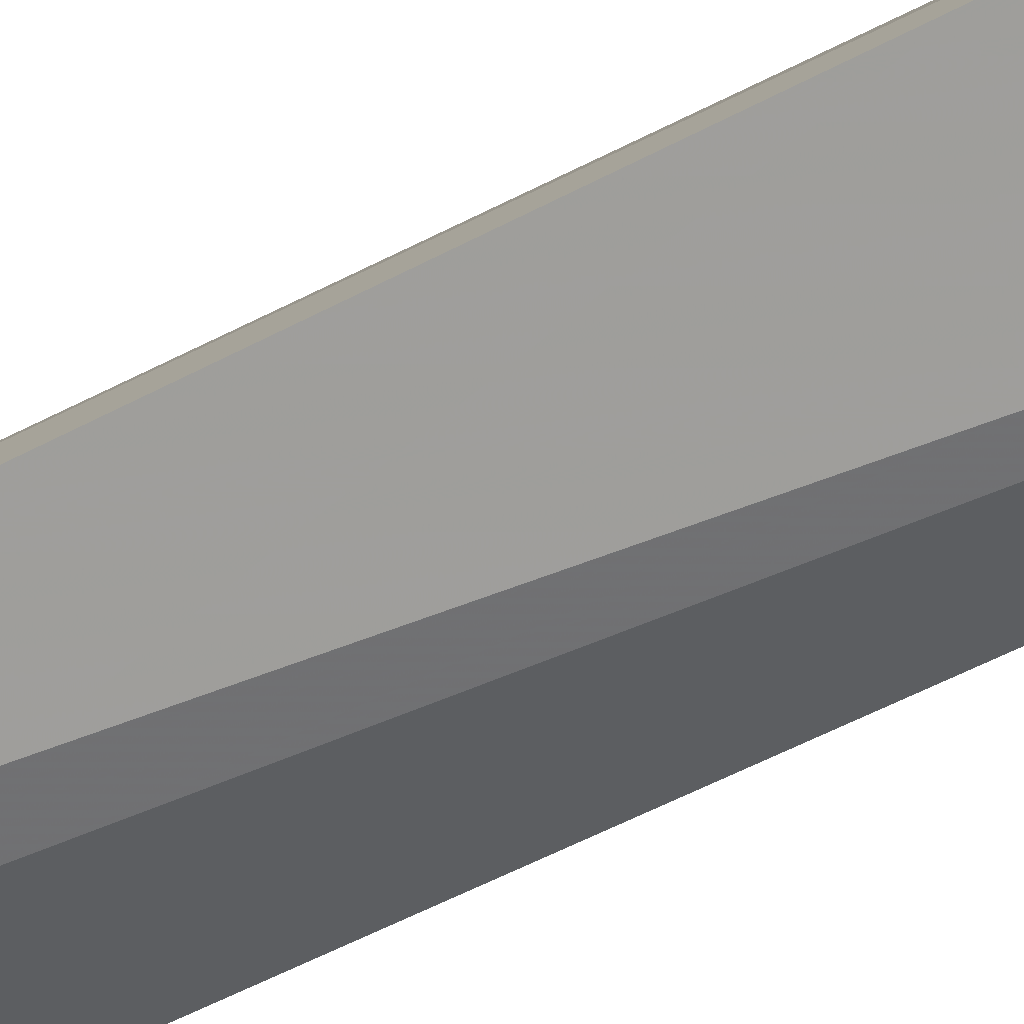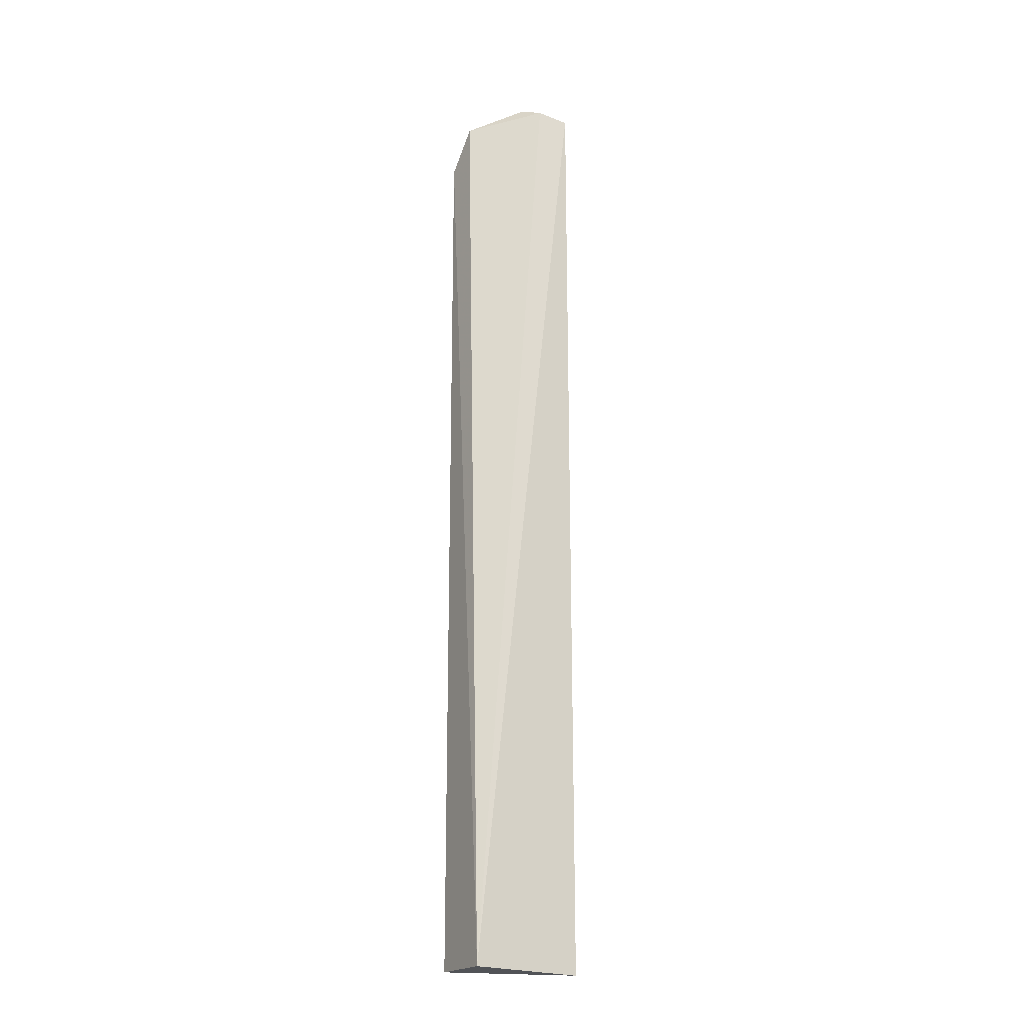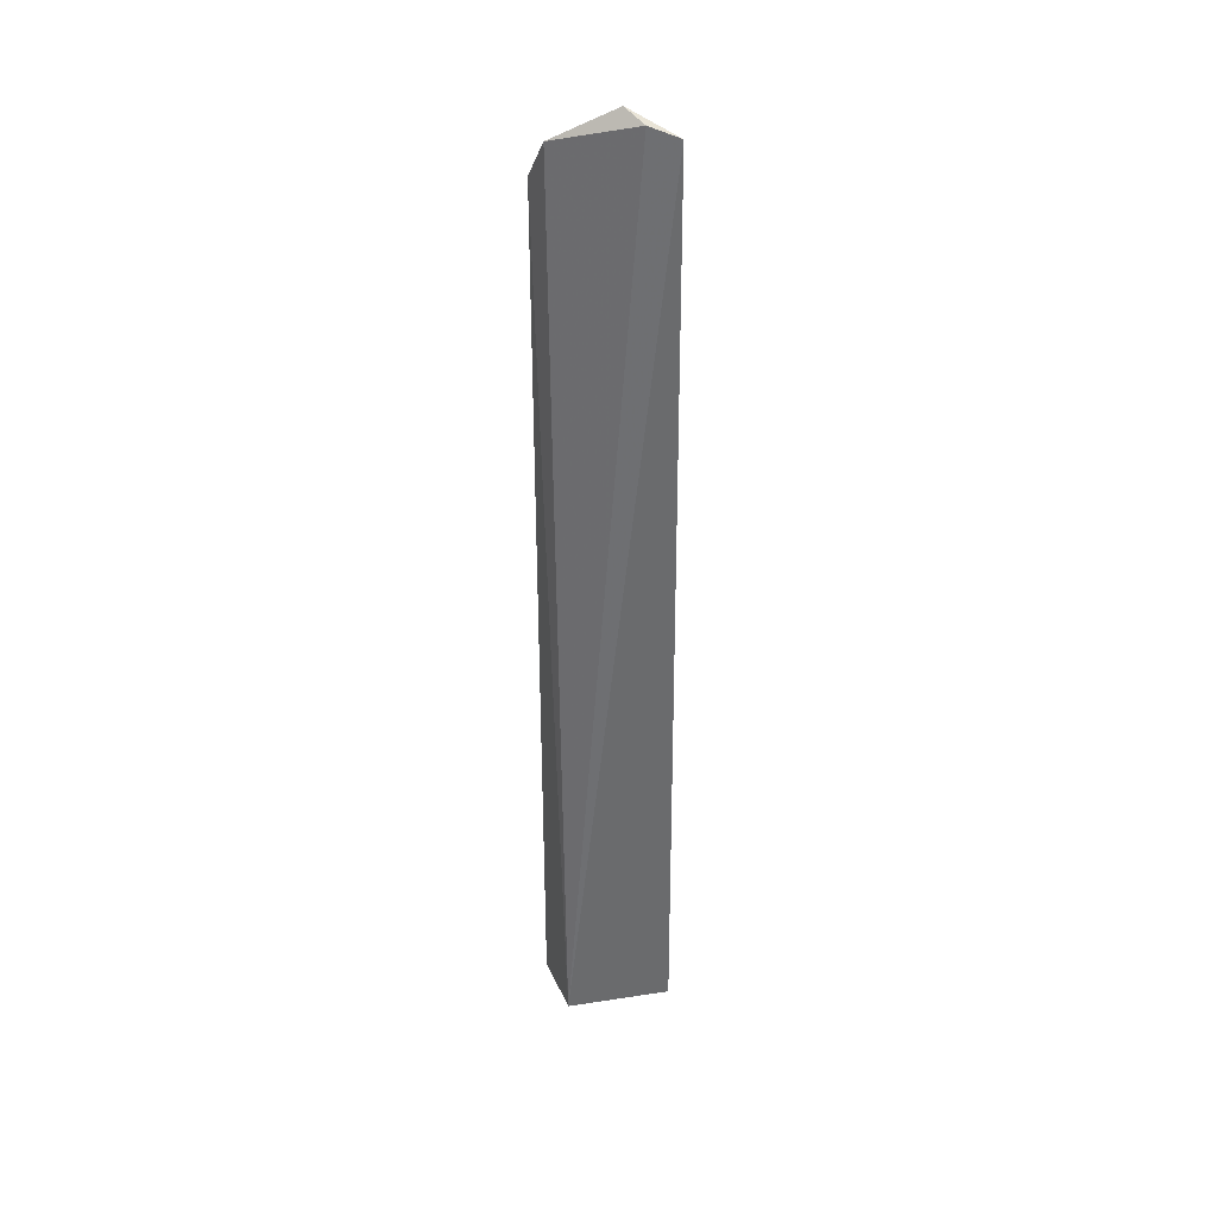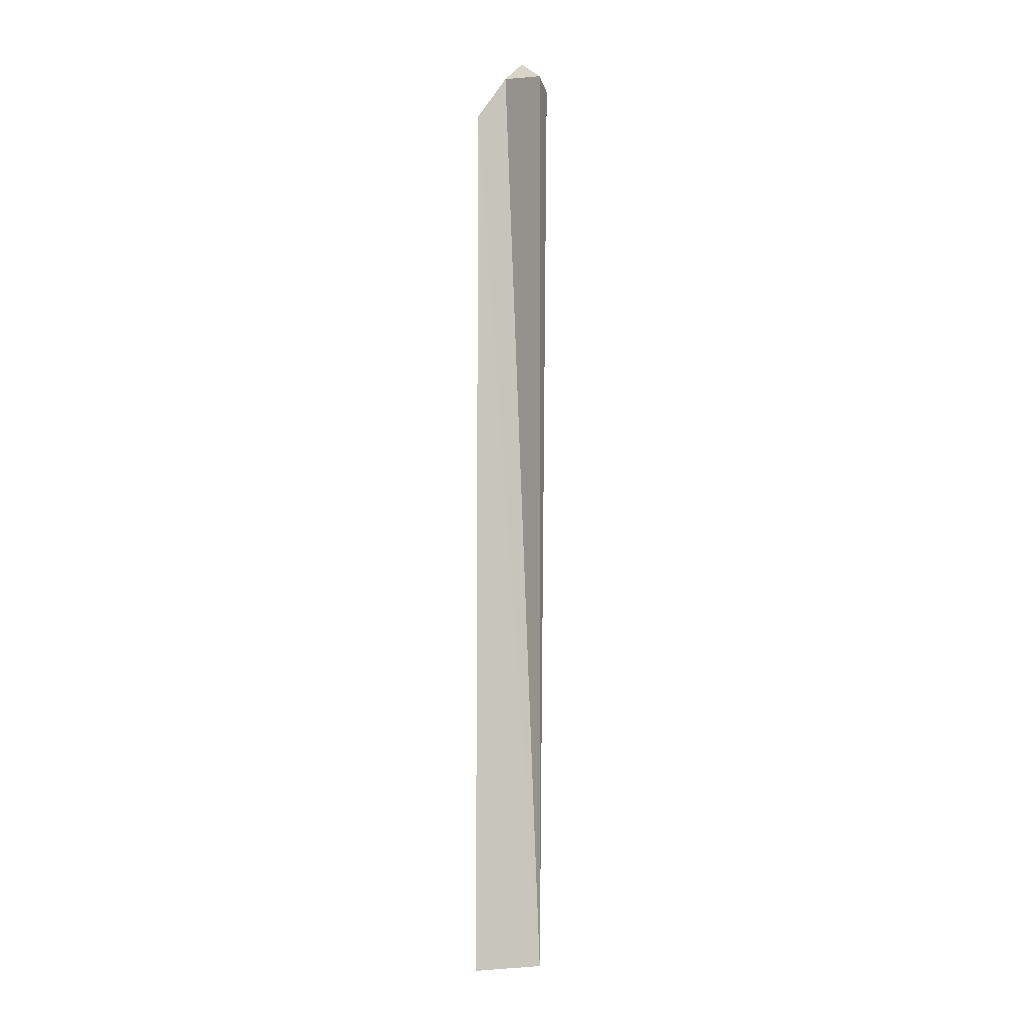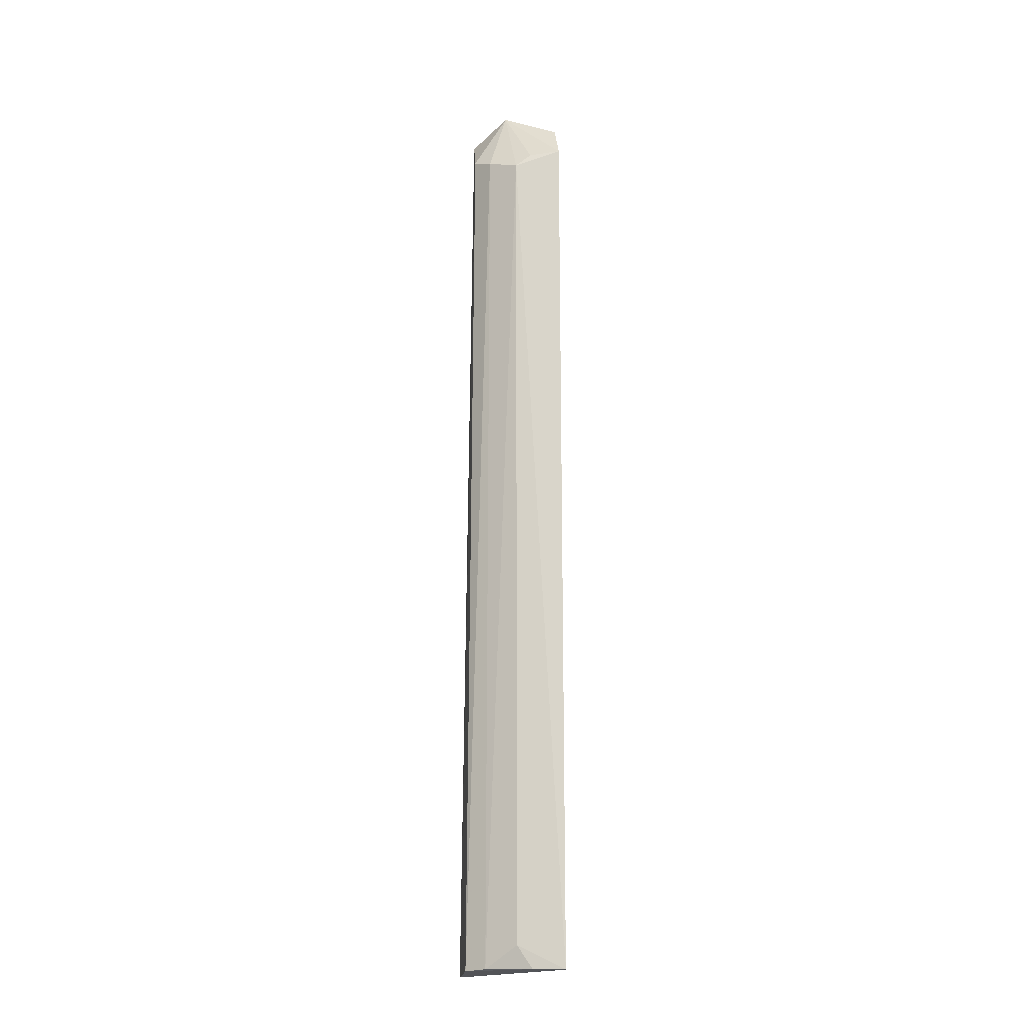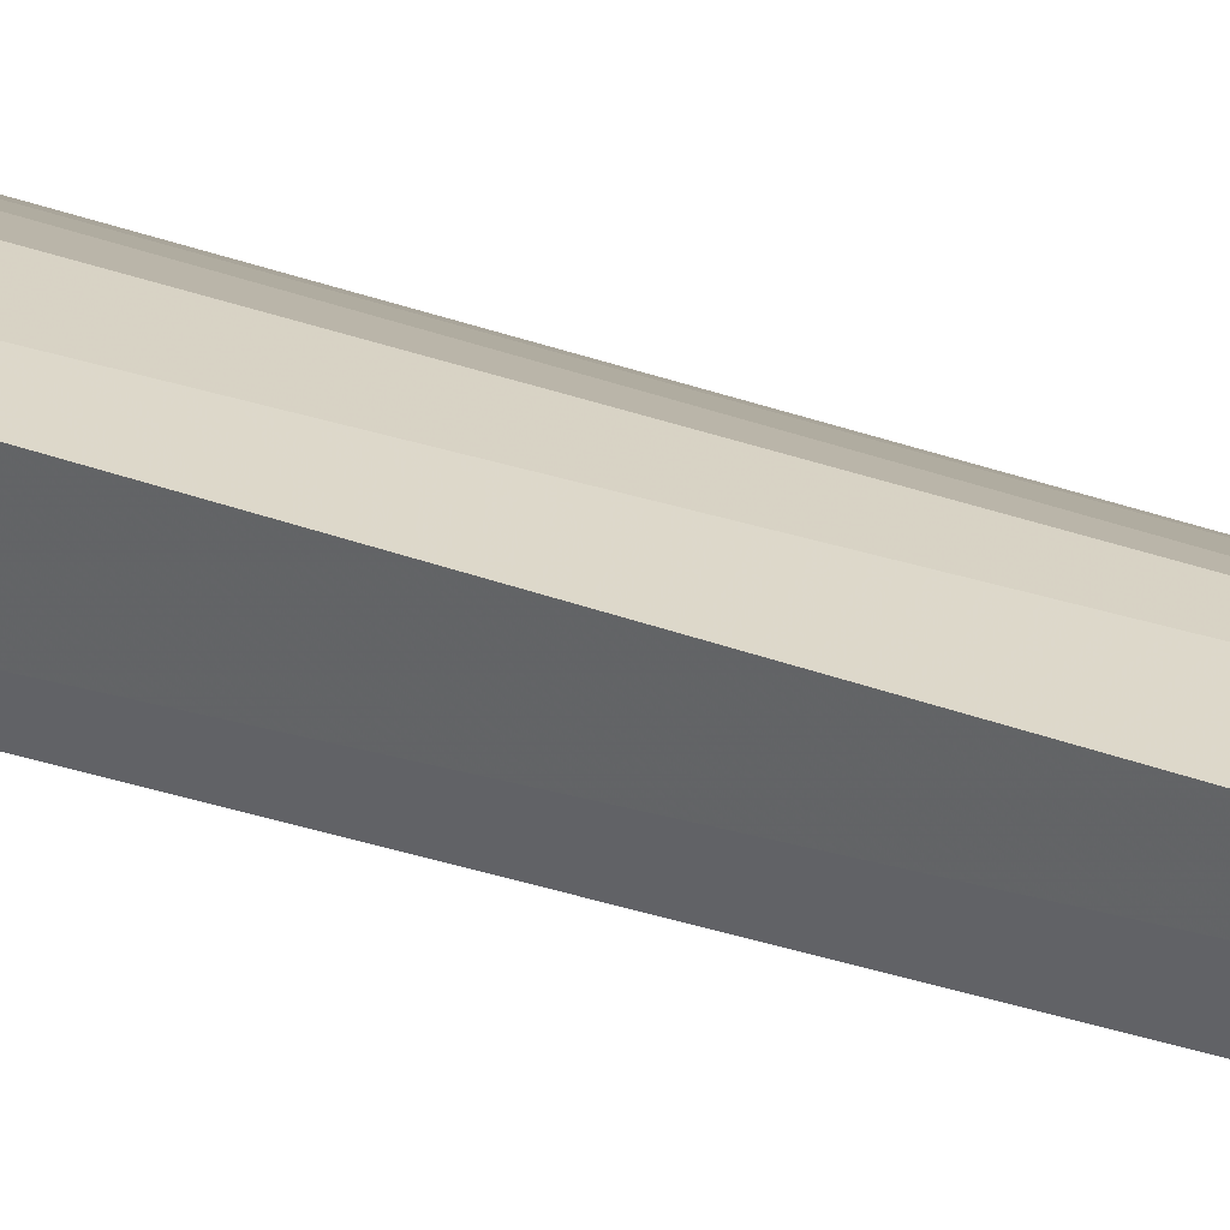
<metadata>
{"format":"obj","ext":"obj","renderer":"f3d","projection":"perspective","resolution":1024,"background":"white","views":[{"elev":-74.3,"azim":115.6,"up":"+Y"},{"elev":-17.4,"azim":-28.7,"up":"+Z"},{"elev":36.3,"azim":-19.2,"up":"+Z"},{"elev":0.3,"azim":-94.8,"up":"+Z"},{"elev":-17.6,"azim":-177.7,"up":"+Z"},{"elev":34.1,"azim":-63.5,"up":"+Y"}]}
</metadata>
<code>
v 0.1021 0.1104 0.3025
v 0.1088 0.1183 -0.4998
v 0.08341 0.1621 0.2573
v 0.01687 0.1802 0.2596
v 0.01852 0.1253 -0.4939
v 0.05743 0.1767 -0.4768
v 0.06952 0.1368 0.3195
v 0.09853 0.1469 0.2664
v 0.05765 0.1774 0.2468
v 0.01703 0.1822 -0.4965
v 0.02093 0.1557 0.2941
v 0.1018 0.1522 -0.4965
v 0.04399 0.1762 0.2578
v 0.07925 0.1195 0.3116
v 0.08442 0.1638 -0.4953
v 0.04437 0.1778 -0.496
f 5 2 1
f 8 1 2
f 8 7 1
f 8 3 7
f 9 7 3
f 10 5 4
f 10 9 6
f 10 4 9
f 10 2 5
f 11 7 4
f 11 4 5
f 12 3 8
f 12 8 2
f 13 9 4
f 13 4 7
f 13 7 9
f 14 11 5
f 14 5 1
f 14 1 7
f 14 7 11
f 15 9 3
f 15 3 12
f 15 6 9
f 16 12 2
f 16 2 10
f 16 15 12
f 16 10 6
f 16 6 15

</code>
